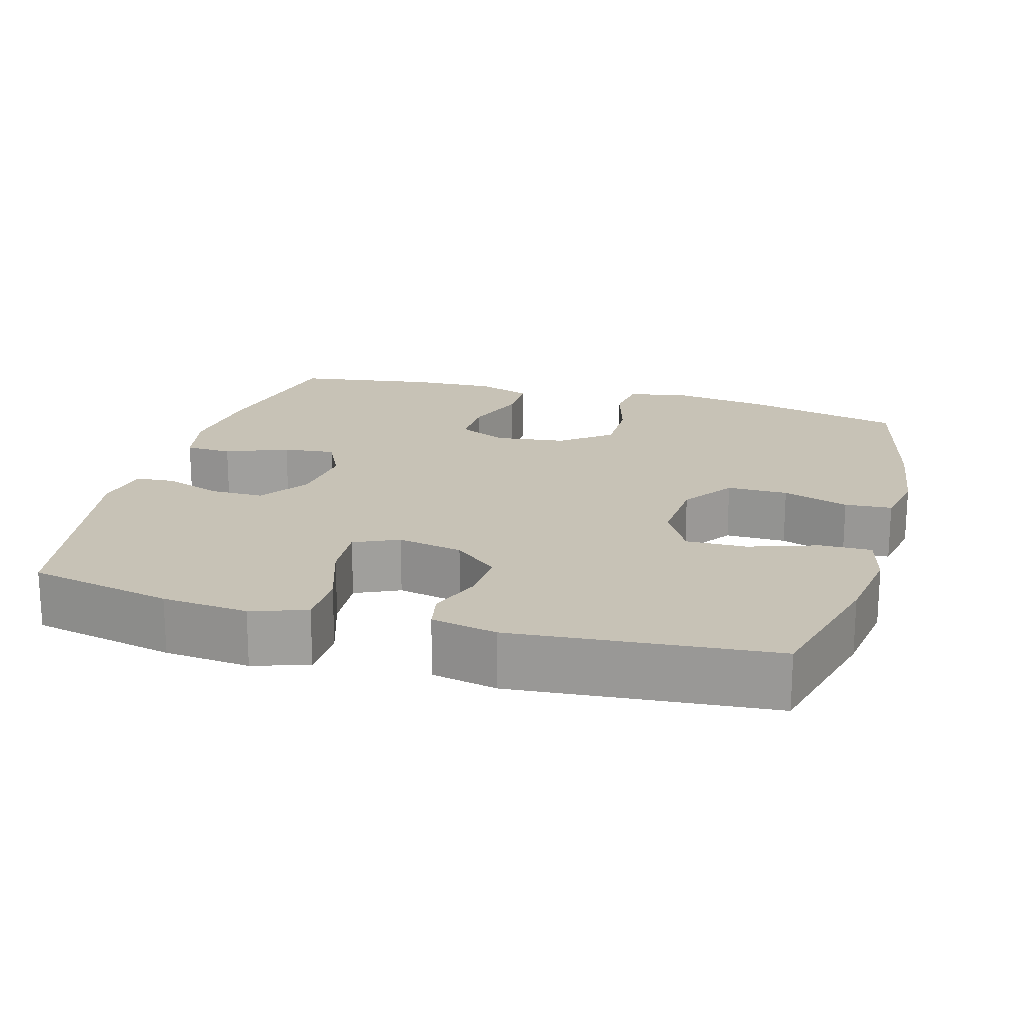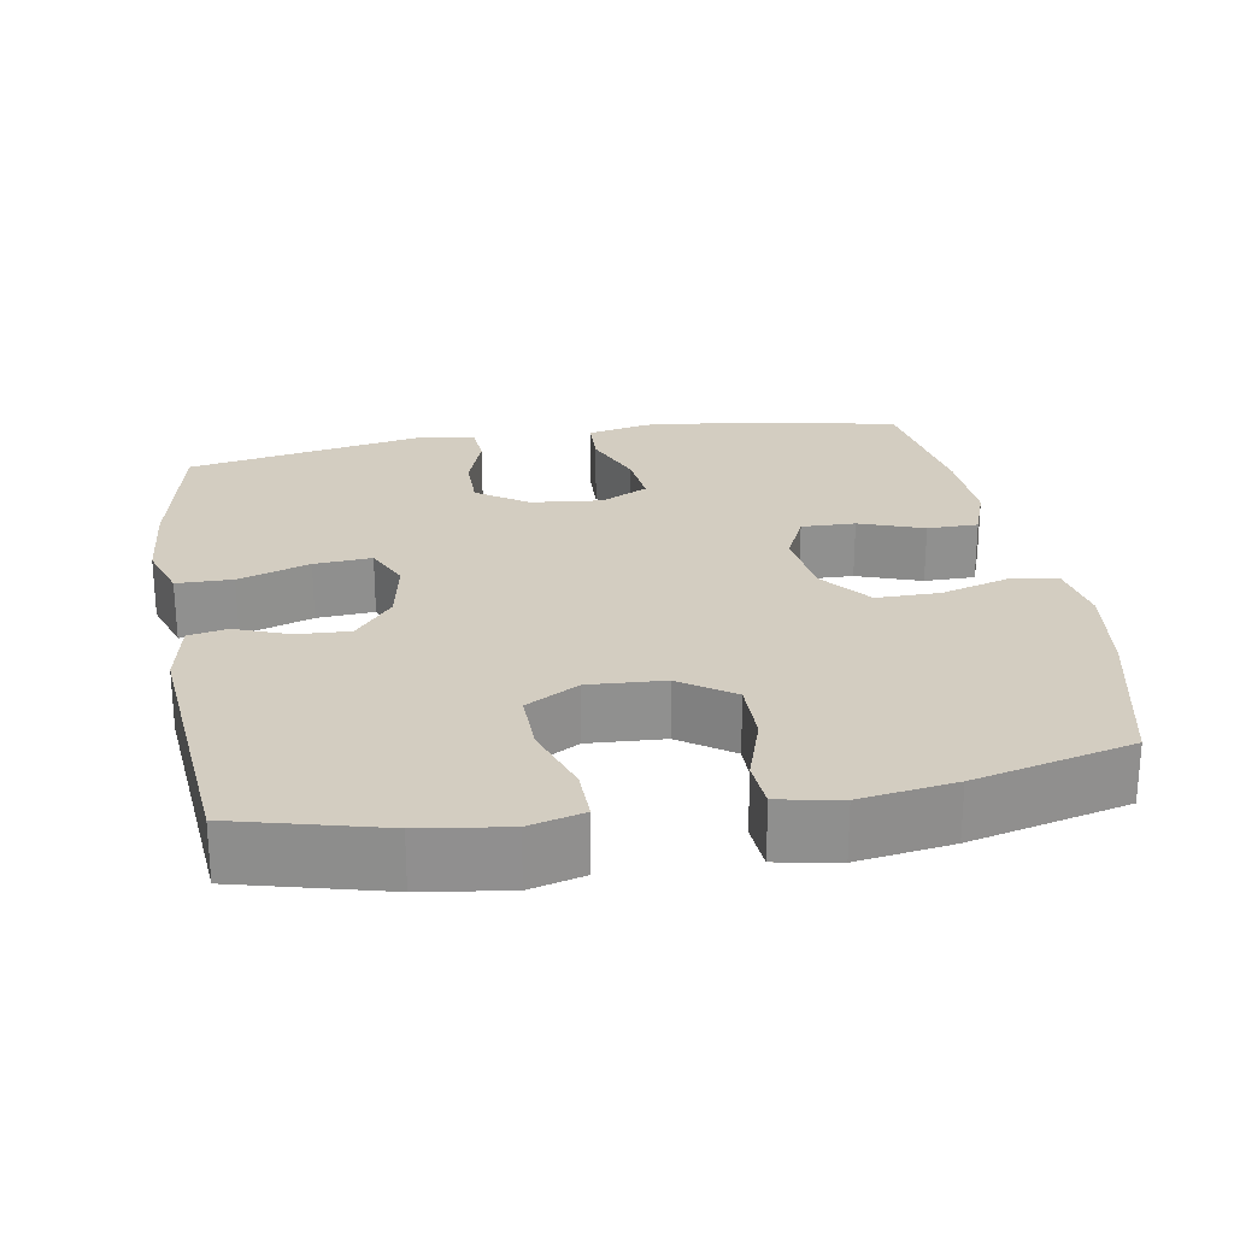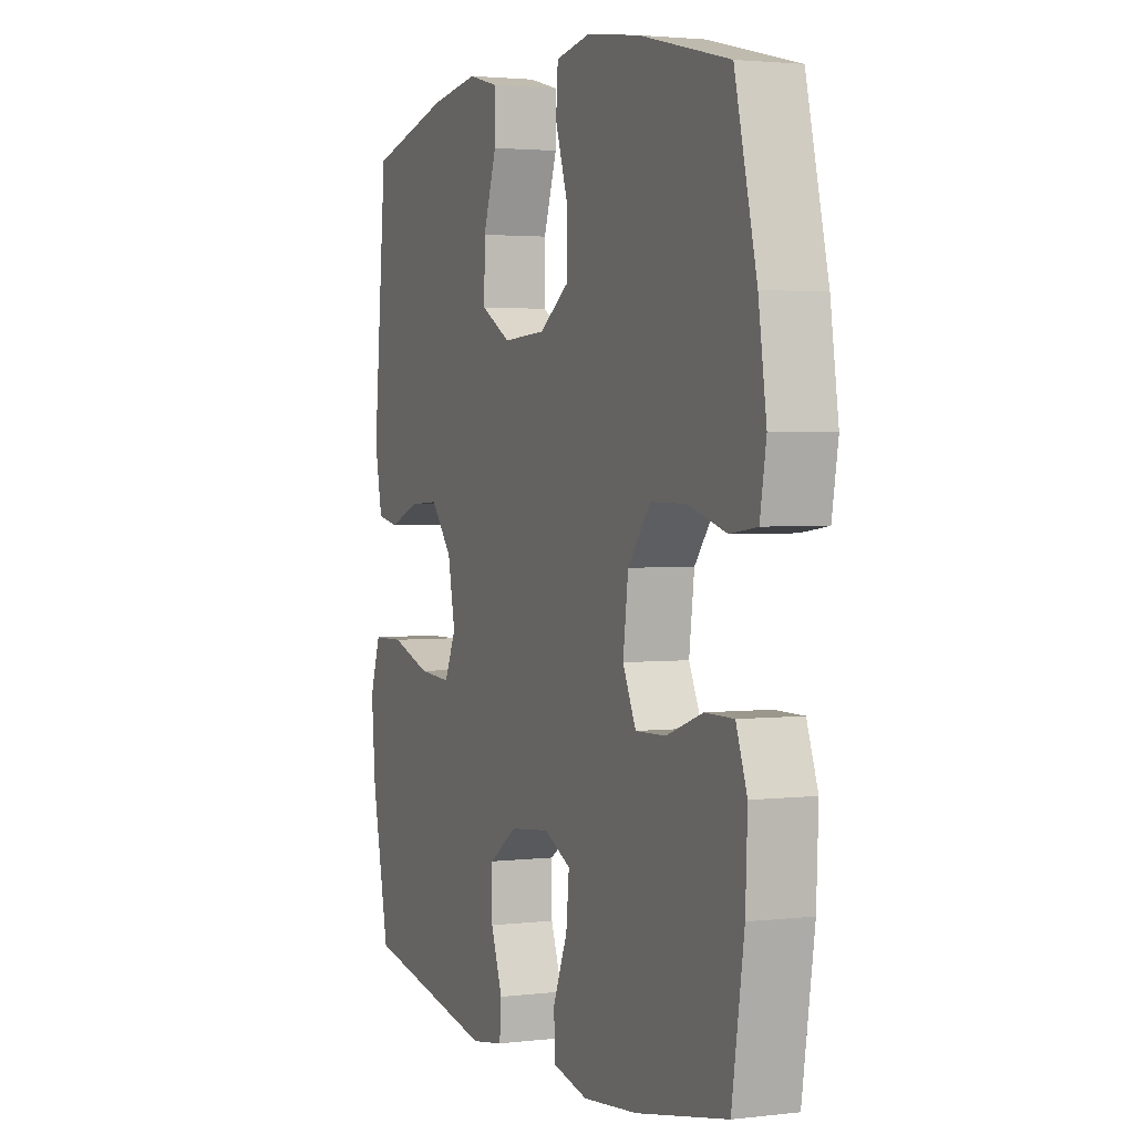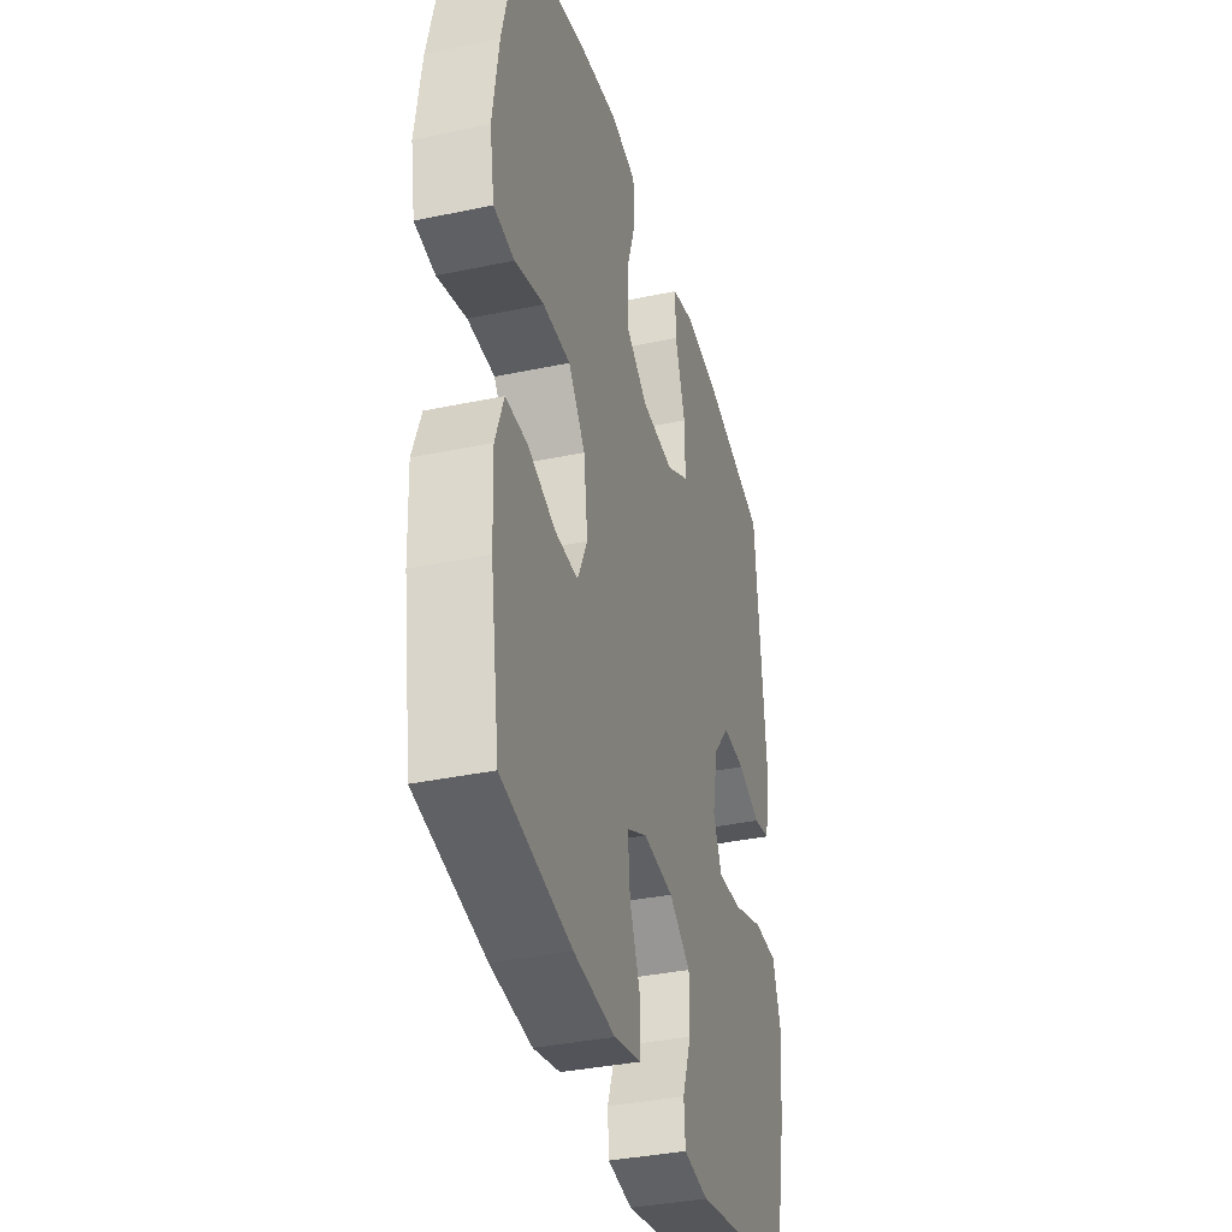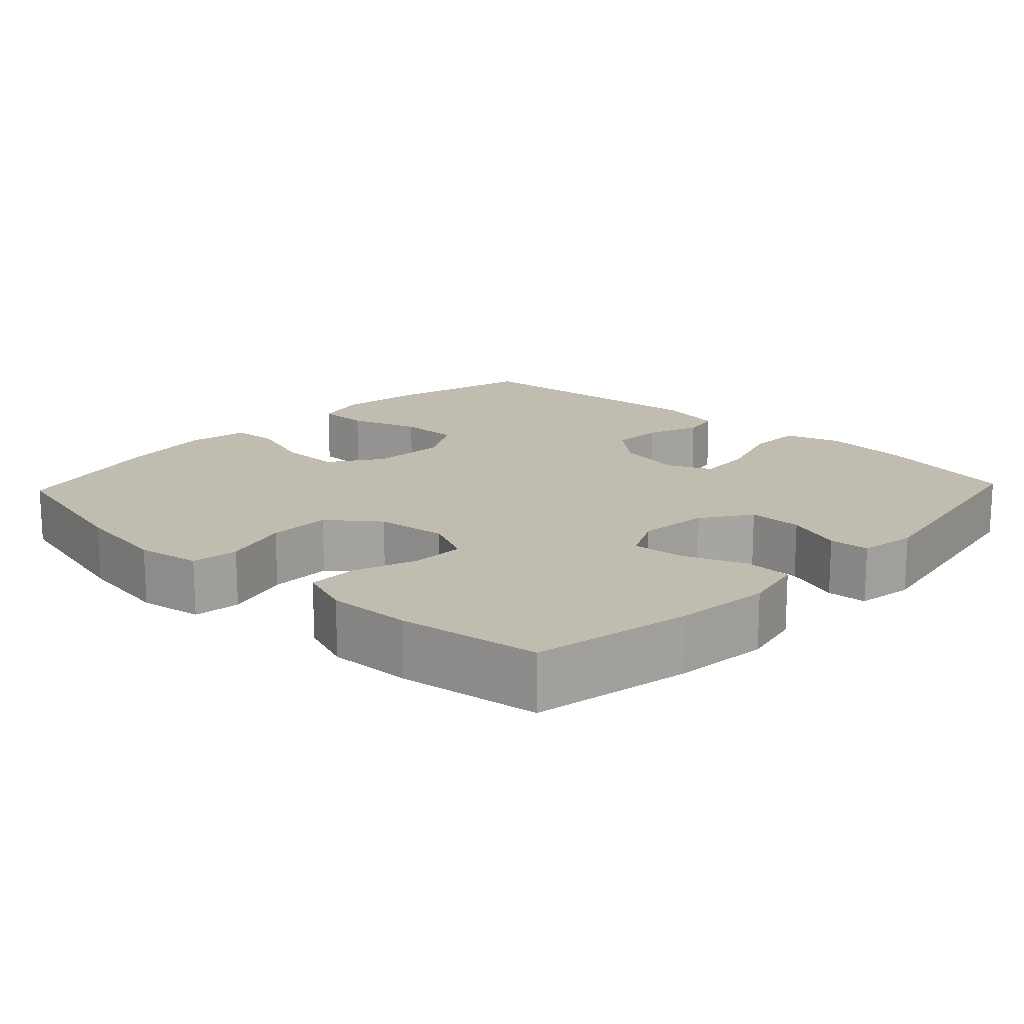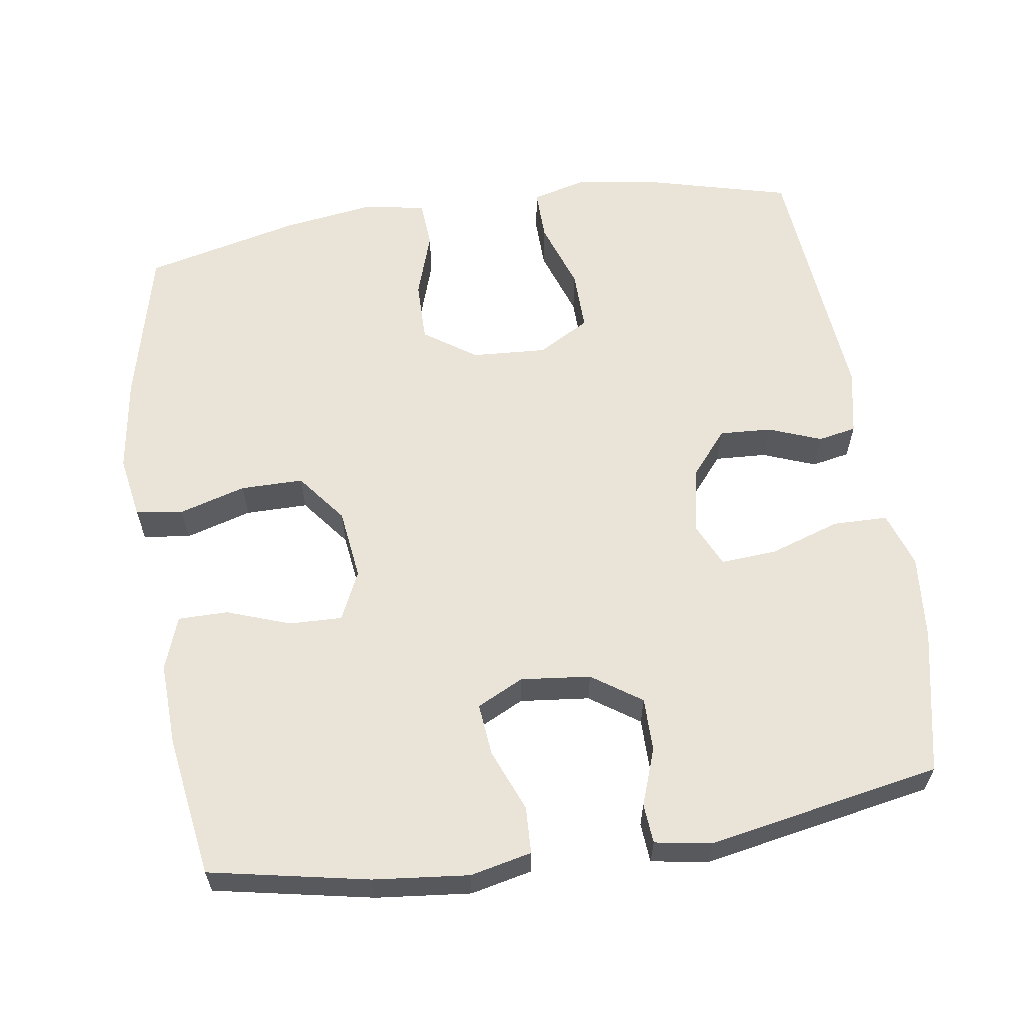
<metadata>
{"format":"obj","ext":"obj","renderer":"f3d","projection":"perspective","resolution":1024,"background":"white","views":[{"elev":19.1,"azim":-74.1,"up":"+Y"},{"elev":24.8,"azim":-9.8,"up":"+Y"},{"elev":2.5,"azim":67.2,"up":"+Z"},{"elev":-36.2,"azim":105.4,"up":"+Z"},{"elev":16.4,"azim":133.5,"up":"+Y"},{"elev":60.9,"azim":171.5,"up":"+Y"}]}
</metadata>
<code>
o path5692
v -0.1818 0.0375 -0.5637
v -0.1033 0.0375 -0.5508
v -0.09906 0.0375 -0.4956
v -0.1272 0.0375 -0.4173
v -0.1272 0.0375 -0.343
v -0.05897 0.0375 -0.2962
v 0.03744 0.0375 -0.2861
v 0.1017 0.0375 -0.3179
v 0.09449 0.0375 -0.3905
v 0.05976 0.0375 -0.4762
v 0.06244 0.0375 -0.541
v 0.1473 0.0375 -0.5599
v 0.2785 0.0375 -0.5464
v 0.4985 0.0375 -0.5034
v 0.5282 0.0375 -0.3092
v 0.5329 0.0375 -0.1937
v 0.5064 0.0375 -0.1202
v 0.4375 0.0375 -0.1201
v 0.3501 0.0375 -0.1512
v 0.2771 0.0375 -0.1532
v 0.2455 0.0375 -0.08544
v 0.258 0.0375 0.01244
v 0.3116 0.0375 0.0809
v 0.3982 0.0375 0.08069
v 0.4901 0.0375 0.0538
v 0.5551 0.0375 0.06255
v 0.5701 0.0375 0.1498
v 0.5509 0.0375 0.2808
v 0.4985 0.0375 0.4983
v 0.2835 0.0375 0.5502
v 0.1548 0.0375 0.5689
v 0.07088 0.0375 0.5533
v 0.06624 0.0375 0.4881
v 0.09639 0.0375 0.3966
v 0.09704 0.0375 0.312
v 0.02507 0.0375 0.2625
v -0.07806 0.0375 0.2563
v -0.1497 0.0375 0.2967
v -0.1483 0.0375 0.3803
v -0.1155 0.0375 0.4764
v -0.1143 0.0375 0.5475
v -0.1884 0.0375 0.5667
v -0.3056 0.0375 0.5495
v -0.5034 0.0375 0.4983
v -0.5364 0.0375 0.1385
v -0.5182 0.0375 0.0476
v -0.4654 0.0375 0.03728
v -0.3926 0.0375 0.06511
v -0.3207 0.0375 0.06903
v -0.269 0.0375 0.006937
v -0.2512 0.0375 -0.08358
v -0.2795 0.0375 -0.145
v -0.3576 0.0375 -0.1394
v -0.4542 0.0375 -0.1073
v -0.5299 0.0375 -0.1086
v -0.5555 0.0375 -0.185
v -0.5451 0.0375 -0.3038
v -0.5034 0.0375 -0.5034
v -0.1818 -0.0375 -0.5637
v -0.1033 -0.0375 -0.5508
v -0.09906 -0.0375 -0.4956
v -0.1272 -0.0375 -0.4173
v -0.1272 -0.0375 -0.343
v -0.05897 -0.0375 -0.2962
v 0.03744 -0.0375 -0.2861
v 0.1017 -0.0375 -0.3179
v 0.09449 -0.0375 -0.3905
v 0.05976 -0.0375 -0.4762
v 0.06244 -0.0375 -0.541
v 0.1473 -0.0375 -0.5599
v 0.2785 -0.0375 -0.5464
v 0.4985 -0.0375 -0.5034
v 0.5282 -0.0375 -0.3092
v 0.5329 -0.0375 -0.1937
v 0.5064 -0.0375 -0.1202
v 0.4375 -0.0375 -0.1201
v 0.3501 -0.0375 -0.1512
v 0.2771 -0.0375 -0.1532
v 0.2455 -0.0375 -0.08544
v 0.258 -0.0375 0.01244
v 0.3116 -0.0375 0.0809
v 0.3982 -0.0375 0.08069
v 0.4901 -0.0375 0.0538
v 0.5551 -0.0375 0.06255
v 0.5701 -0.0375 0.1498
v 0.5509 -0.0375 0.2808
v 0.4985 -0.0375 0.4983
v 0.2835 -0.0375 0.5502
v 0.1548 -0.0375 0.5689
v 0.07088 -0.0375 0.5533
v 0.06624 -0.0375 0.4881
v 0.09639 -0.0375 0.3966
v 0.09704 -0.0375 0.312
v 0.02507 -0.0375 0.2625
v -0.07806 -0.0375 0.2563
v -0.1497 -0.0375 0.2967
v -0.1483 -0.0375 0.3803
v -0.1155 -0.0375 0.4764
v -0.1143 -0.0375 0.5475
v -0.1884 -0.0375 0.5667
v -0.3056 -0.0375 0.5495
v -0.5034 -0.0375 0.4983
v -0.5364 -0.0375 0.1385
v -0.5182 -0.0375 0.0476
v -0.4654 -0.0375 0.03728
v -0.3926 -0.0375 0.06511
v -0.3207 -0.0375 0.06903
v -0.269 -0.0375 0.006937
v -0.2512 -0.0375 -0.08358
v -0.2795 -0.0375 -0.145
v -0.3576 -0.0375 -0.1394
v -0.4542 -0.0375 -0.1073
v -0.5299 -0.0375 -0.1086
v -0.5555 -0.0375 -0.185
v -0.5451 -0.0375 -0.3038
v -0.5034 -0.0375 -0.5034
v -0.1818 0.0375 -0.5637
v -0.1033 0.0375 -0.5508
v -0.1033 0.0375 -0.5508
v 0.06244 0.0375 -0.541
v 0.06244 0.0375 -0.541
v 0.1473 0.0375 -0.5599
v 0.2785 0.0375 -0.5464
v -0.09906 0.0375 -0.4956
v 0.05976 0.0375 -0.4762
v -0.5034 0.0375 -0.5034
v -0.5034 0.0375 -0.5034
v 0.4985 0.0375 -0.5034
v 0.4985 0.0375 -0.5034
v -0.1272 0.0375 -0.4173
v 0.09449 0.0375 -0.3905
v -0.1272 0.0375 -0.343
v 0.5282 0.0375 -0.3092
v -0.5451 0.0375 -0.3038
v 0.1017 0.0375 -0.3179
v 0.1017 0.0375 -0.3179
v -0.05897 0.0375 -0.2962
v 0.03744 0.0375 -0.2861
v 0.5329 0.0375 -0.1937
v -0.5555 0.0375 -0.185
v 0.5064 0.0375 -0.1202
v 0.5064 0.0375 -0.1202
v -0.5299 0.0375 -0.1086
v -0.5299 0.0375 -0.1086
v -0.2795 0.0375 -0.145
v -0.2795 0.0375 -0.145
v -0.3576 0.0375 -0.1394
v 0.3501 0.0375 -0.1512
v 0.2771 0.0375 -0.1532
v 0.2771 0.0375 -0.1532
v 0.2455 0.0375 -0.08544
v 0.4375 0.0375 -0.1201
v -0.2512 0.0375 -0.08358
v -0.4542 0.0375 -0.1073
v 0.258 0.0375 0.01244
v -0.269 0.0375 0.006937
v -0.3207 0.0375 0.06903
v 0.3116 0.0375 0.0809
v -0.5182 0.0375 0.0476
v -0.5182 0.0375 0.0476
v -0.4654 0.0375 0.03728
v -0.3926 0.0375 0.06511
v -0.5364 0.0375 0.1385
v 0.3982 0.0375 0.08069
v 0.4901 0.0375 0.0538
v 0.5551 0.0375 0.06255
v 0.5551 0.0375 0.06255
v 0.5701 0.0375 0.1498
v 0.5509 0.0375 0.2808
v -0.07806 0.0375 0.2563
v -0.1497 0.0375 0.2967
v -0.1497 0.0375 0.2967
v 0.02507 0.0375 0.2625
v 0.09704 0.0375 0.312
v -0.1483 0.0375 0.3803
v 0.09639 0.0375 0.3966
v -0.1155 0.0375 0.4764
v 0.06624 0.0375 0.4881
v -0.5034 0.0375 0.4983
v -0.5034 0.0375 0.4983
v 0.4985 0.0375 0.4983
v 0.4985 0.0375 0.4983
v -0.1143 0.0375 0.5475
v -0.1143 0.0375 0.5475
v 0.07088 0.0375 0.5533
v 0.07088 0.0375 0.5533
v -0.3056 0.0375 0.5495
v 0.2835 0.0375 0.5502
v -0.1884 0.0375 0.5667
v 0.1548 0.0375 0.5689
v -0.1818 -0.0375 -0.5637
v -0.1033 -0.0375 -0.5508
v -0.1033 -0.0375 -0.5508
v 0.06244 -0.0375 -0.541
v 0.06244 -0.0375 -0.541
v 0.1473 -0.0375 -0.5599
v 0.2785 -0.0375 -0.5464
v -0.09906 -0.0375 -0.4956
v 0.05976 -0.0375 -0.4762
v -0.5034 -0.0375 -0.5034
v -0.5034 -0.0375 -0.5034
v 0.4985 -0.0375 -0.5034
v 0.4985 -0.0375 -0.5034
v -0.1272 -0.0375 -0.4173
v 0.09449 -0.0375 -0.3905
v -0.1272 -0.0375 -0.343
v 0.5282 -0.0375 -0.3092
v -0.5451 -0.0375 -0.3038
v 0.1017 -0.0375 -0.3179
v 0.1017 -0.0375 -0.3179
v -0.05897 -0.0375 -0.2962
v 0.03744 -0.0375 -0.2861
v 0.5329 -0.0375 -0.1937
v -0.5555 -0.0375 -0.185
v 0.5064 -0.0375 -0.1202
v 0.5064 -0.0375 -0.1202
v -0.5299 -0.0375 -0.1086
v -0.5299 -0.0375 -0.1086
v -0.2795 -0.0375 -0.145
v -0.2795 -0.0375 -0.145
v -0.3576 -0.0375 -0.1394
v 0.3501 -0.0375 -0.1512
v 0.2771 -0.0375 -0.1532
v 0.2771 -0.0375 -0.1532
v 0.2455 -0.0375 -0.08544
v 0.4375 -0.0375 -0.1201
v -0.2512 -0.0375 -0.08358
v -0.4542 -0.0375 -0.1073
v 0.258 -0.0375 0.01244
v -0.269 -0.0375 0.006937
v -0.3207 -0.0375 0.06903
v 0.3116 -0.0375 0.0809
v -0.5182 -0.0375 0.0476
v -0.5182 -0.0375 0.0476
v -0.4654 -0.0375 0.03728
v -0.3926 -0.0375 0.06511
v -0.5364 -0.0375 0.1385
v 0.3982 -0.0375 0.08069
v 0.4901 -0.0375 0.0538
v 0.5551 -0.0375 0.06255
v 0.5551 -0.0375 0.06255
v 0.5701 -0.0375 0.1498
v 0.5509 -0.0375 0.2808
v -0.07806 -0.0375 0.2563
v -0.1497 -0.0375 0.2967
v -0.1497 -0.0375 0.2967
v 0.02507 -0.0375 0.2625
v 0.09704 -0.0375 0.312
v -0.1483 -0.0375 0.3803
v 0.09639 -0.0375 0.3966
v -0.1155 -0.0375 0.4764
v 0.06624 -0.0375 0.4881
v -0.5034 -0.0375 0.4983
v -0.5034 -0.0375 0.4983
v 0.4985 -0.0375 0.4983
v 0.4985 -0.0375 0.4983
v -0.1143 -0.0375 0.5475
v -0.1143 -0.0375 0.5475
v 0.07088 -0.0375 0.5533
v 0.07088 -0.0375 0.5533
v -0.3056 -0.0375 0.5495
v 0.2835 -0.0375 0.5502
v -0.1884 -0.0375 0.5667
v 0.1548 -0.0375 0.5689
f 248 262 250
f 229 232 247
f 242 239 240
f 205 197 209
f 261 249 263
f 222 213 226
f 226 213 215
f 200 204 206
f 252 264 259
f 213 222 207
f 219 211 227
f 250 262 264
f 242 238 239
f 214 228 217
f 209 225 212
f 248 232 243
f 198 191 192
f 245 249 253
f 249 251 263
f 236 245 237
f 262 243 255
f 250 264 252
f 196 197 205
f 243 262 248
f 230 244 231
f 235 237 233
f 231 245 236
f 253 249 261
f 208 206 221
f 204 191 198
f 212 225 227
f 214 221 228
f 225 229 227
f 232 238 243
f 208 221 214
f 206 211 219
f 199 196 205
f 263 251 257
f 222 197 207
f 194 196 199
f 222 223 197
f 225 209 223
f 227 244 230
f 243 238 242
f 236 237 235
f 227 247 244
f 227 229 247
f 231 244 245
f 211 212 227
f 247 232 248
f 200 206 208
f 191 204 200
f 202 207 197
f 223 209 197
f 237 245 253
f 206 219 221
f 1 119 193 59
f 121 12 70 195
f 12 13 71 70
f 2 3 61 60
f 10 11 69 68
f 127 1 59 201
f 13 129 203 71
f 3 4 62 61
f 9 10 68 67
f 4 5 63 62
f 14 15 73 72
f 57 58 116 115
f 136 9 67 210
f 5 6 64 63
f 7 8 66 65
f 15 16 74 73
f 56 57 115 114
f 6 7 65 64
f 16 142 216 74
f 144 56 114 218
f 146 53 111 220
f 19 150 224 77
f 20 21 79 78
f 18 19 77 76
f 17 18 76 75
f 51 52 110 109
f 54 55 113 112
f 53 54 112 111
f 21 22 80 79
f 50 51 109 108
f 49 50 108 107
f 22 23 81 80
f 160 47 105 234
f 47 48 106 105
f 45 46 104 103
f 24 25 83 82
f 25 167 241 83
f 26 27 85 84
f 48 49 107 106
f 23 24 82 81
f 27 28 86 85
f 37 172 246 95
f 36 37 95 94
f 35 36 94 93
f 38 39 97 96
f 34 35 93 92
f 39 40 98 97
f 33 34 92 91
f 180 45 103 254
f 28 182 256 86
f 40 184 258 98
f 186 33 91 260
f 43 44 102 101
f 29 30 88 87
f 42 43 101 100
f 41 42 100 99
f 31 32 90 89
f 30 31 89 88
f 174 176 188
f 155 173 158
f 168 166 165
f 131 135 123
f 187 189 175
f 148 152 139
f 152 141 139
f 126 132 130
f 178 185 190
f 139 133 148
f 145 153 137
f 176 190 188
f 168 165 164
f 140 143 154
f 135 138 151
f 174 169 158
f 124 118 117
f 171 179 175
f 175 189 177
f 162 163 171
f 188 181 169
f 176 178 190
f 122 131 123
f 169 174 188
f 156 157 170
f 161 159 163
f 157 162 171
f 179 187 175
f 134 147 132
f 130 124 117
f 138 153 151
f 140 154 147
f 151 153 155
f 158 169 164
f 134 140 147
f 132 145 137
f 125 131 122
f 189 183 177
f 148 133 123
f 120 125 122
f 148 123 149
f 151 149 135
f 153 156 170
f 169 168 164
f 162 161 163
f 153 170 173
f 153 173 155
f 157 171 170
f 137 153 138
f 173 174 158
f 126 134 132
f 117 126 130
f 128 123 133
f 149 123 135
f 163 179 171
f 132 147 145

</code>
